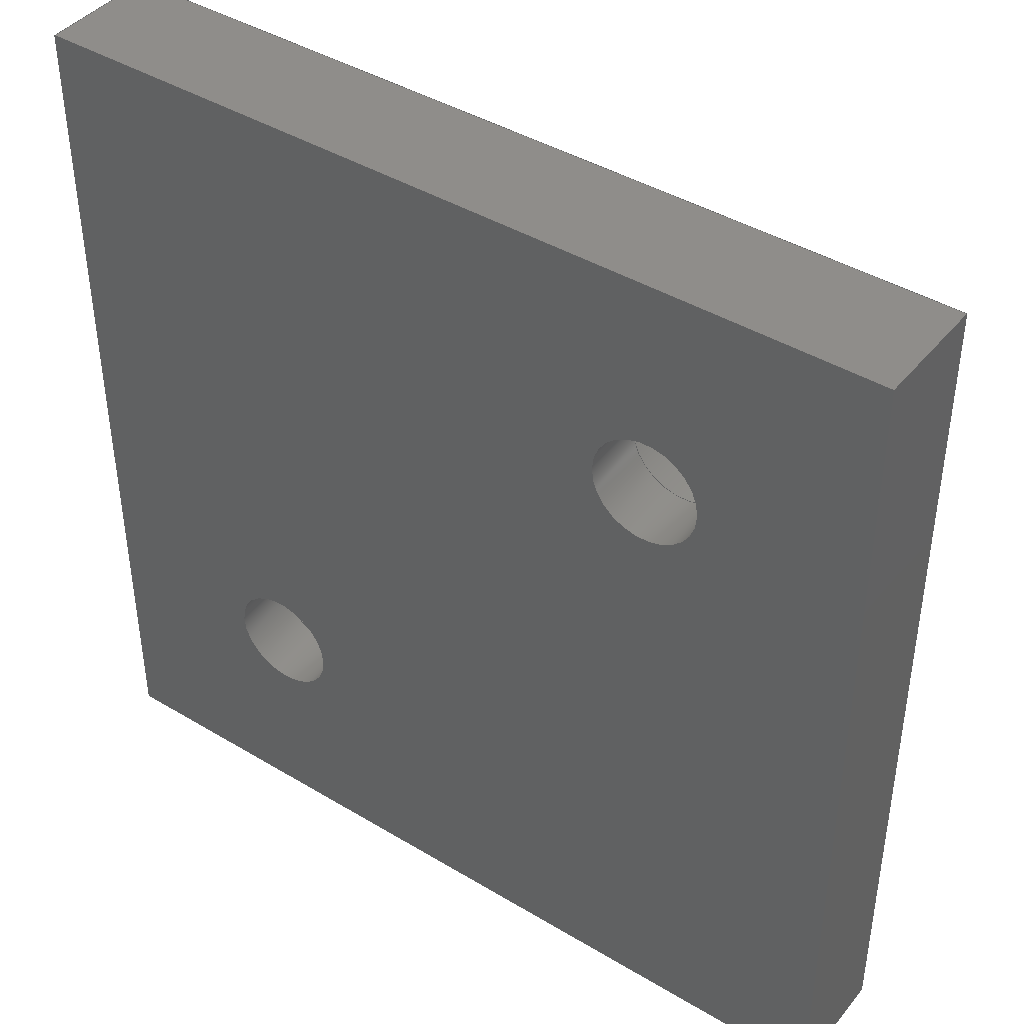
<metadata>
{"format":"step","ext":"stp","renderer":"f3d","projection":"perspective","resolution":1024,"background":"white","views":[{"elev":42.2,"azim":35.8,"up":"+Y"}]}
</metadata>
<code>
ISO-10303-21;
DATA;
#1=MECHANICAL_DESIGN_GEOMETRIC_PRESENTATION_REPRESENTATION('',(#4),#490);
#2=SHAPE_REPRESENTATION_RELATIONSHIP('SRR','None',#497,#3);
#3=ADVANCED_BREP_SHAPE_REPRESENTATION('',(#5),#489);
#4=STYLED_ITEM('',(#506),#5);
#5=MANIFOLD_SOLID_BREP('Body1',#278);
#6=FACE_BOUND('',#47,.T.);
#7=FACE_BOUND('',#50,.T.);
#8=FACE_BOUND('',#57,.T.);
#9=FACE_BOUND('',#58,.T.);
#10=PLANE('',#304);
#11=PLANE('',#311);
#12=PLANE('',#312);
#13=PLANE('',#313);
#14=PLANE('',#314);
#15=PLANE('',#315);
#16=PLANE('',#316);
#17=PLANE('',#317);
#18=PLANE('',#318);
#19=PLANE('',#319);
#20=PLANE('',#320);
#21=PLANE('',#321);
#22=ELLIPSE('',#299,5.196,4.5);
#23=ELLIPSE('',#301,5.196,4.5);
#24=ELLIPSE('',#302,5.196,4.5);
#25=ELLIPSE('',#306,5.196,4.5);
#26=ELLIPSE('',#307,5.196,4.5);
#27=FACE_OUTER_BOUND('',#43,.T.);
#28=FACE_OUTER_BOUND('',#44,.T.);
#29=FACE_OUTER_BOUND('',#45,.T.);
#30=FACE_OUTER_BOUND('',#46,.T.);
#31=FACE_OUTER_BOUND('',#48,.T.);
#32=FACE_OUTER_BOUND('',#49,.T.);
#33=FACE_OUTER_BOUND('',#51,.T.);
#34=FACE_OUTER_BOUND('',#52,.T.);
#35=FACE_OUTER_BOUND('',#53,.T.);
#36=FACE_OUTER_BOUND('',#54,.T.);
#37=FACE_OUTER_BOUND('',#55,.T.);
#38=FACE_OUTER_BOUND('',#56,.T.);
#39=FACE_OUTER_BOUND('',#59,.T.);
#40=FACE_OUTER_BOUND('',#60,.T.);
#41=FACE_OUTER_BOUND('',#61,.T.);
#42=FACE_OUTER_BOUND('',#62,.T.);
#43=EDGE_LOOP('',(#182,#183,#184,#185));
#44=EDGE_LOOP('',(#186,#187,#188,#189));
#45=EDGE_LOOP('',(#190,#191,#192,#193,#194,#195,#196));
#46=EDGE_LOOP('',(#197));
#47=EDGE_LOOP('',(#198));
#48=EDGE_LOOP('',(#199,#200,#201,#202,#203,#204,#205));
#49=EDGE_LOOP('',(#206));
#50=EDGE_LOOP('',(#207));
#51=EDGE_LOOP('',(#208,#209,#210,#211,#212,#213));
#52=EDGE_LOOP('',(#214,#215,#216,#217,#218));
#53=EDGE_LOOP('',(#219,#220,#221,#222,#223,#224,#225));
#54=EDGE_LOOP('',(#226,#227,#228,#229,#230));
#55=EDGE_LOOP('',(#231,#232,#233,#234,#235));
#56=EDGE_LOOP('',(#236,#237,#238,#239));
#57=EDGE_LOOP('',(#240));
#58=EDGE_LOOP('',(#241));
#59=EDGE_LOOP('',(#242,#243,#244,#245));
#60=EDGE_LOOP('',(#246,#247,#248,#249));
#61=EDGE_LOOP('',(#250,#251,#252,#253));
#62=EDGE_LOOP('',(#254,#255,#256,#257));
#63=LINE('',#413,#87);
#64=LINE('',#419,#88);
#65=LINE('',#431,#89);
#66=LINE('',#443,#90);
#67=LINE('',#449,#91);
#68=LINE('',#451,#92);
#69=LINE('',#453,#93);
#70=LINE('',#454,#94);
#71=LINE('',#457,#95);
#72=LINE('',#459,#96);
#73=LINE('',#460,#97);
#74=LINE('',#462,#98);
#75=LINE('',#463,#99);
#76=LINE('',#466,#100);
#77=LINE('',#467,#101);
#78=LINE('',#469,#102);
#79=LINE('',#473,#103);
#80=LINE('',#475,#104);
#81=LINE('',#477,#105);
#82=LINE('',#478,#106);
#83=LINE('',#480,#107);
#84=LINE('',#481,#108);
#85=LINE('',#483,#109);
#86=LINE('',#485,#110);
#87=VECTOR('',#328,2.5);
#88=VECTOR('',#335,2.5);
#89=VECTOR('',#348,4.5);
#90=VECTOR('',#361,4.5);
#91=VECTOR('',#370,10);
#92=VECTOR('',#371,10);
#93=VECTOR('',#372,10);
#94=VECTOR('',#373,10);
#95=VECTOR('',#376,10);
#96=VECTOR('',#377,10);
#97=VECTOR('',#378,10);
#98=VECTOR('',#381,10);
#99=VECTOR('',#382,10);
#100=VECTOR('',#385,10);
#101=VECTOR('',#386,10);
#102=VECTOR('',#389,10);
#103=VECTOR('',#392,10);
#104=VECTOR('',#393,10);
#105=VECTOR('',#394,10);
#106=VECTOR('',#395,10);
#107=VECTOR('',#398,10);
#108=VECTOR('',#399,10);
#109=VECTOR('',#402,10);
#110=VECTOR('',#405,10);
#111=CIRCLE('',#293,2.5);
#112=CIRCLE('',#294,2.5);
#113=CIRCLE('',#296,2.5);
#114=CIRCLE('',#297,2.5);
#115=CIRCLE('',#300,4.5);
#116=CIRCLE('',#303,4.5);
#117=CIRCLE('',#308,4.5);
#118=CIRCLE('',#309,4.5);
#119=CIRCLE('',#310,4.5);
#120=VERTEX_POINT('',#410);
#121=VERTEX_POINT('',#412);
#122=VERTEX_POINT('',#416);
#123=VERTEX_POINT('',#418);
#124=VERTEX_POINT('',#422);
#125=VERTEX_POINT('',#423);
#126=VERTEX_POINT('',#425);
#127=VERTEX_POINT('',#427);
#128=VERTEX_POINT('',#430);
#129=VERTEX_POINT('',#435);
#130=VERTEX_POINT('',#436);
#131=VERTEX_POINT('',#438);
#132=VERTEX_POINT('',#440);
#133=VERTEX_POINT('',#442);
#134=VERTEX_POINT('',#448);
#135=VERTEX_POINT('',#450);
#136=VERTEX_POINT('',#452);
#137=VERTEX_POINT('',#456);
#138=VERTEX_POINT('',#458);
#139=VERTEX_POINT('',#465);
#140=VERTEX_POINT('',#471);
#141=VERTEX_POINT('',#472);
#142=VERTEX_POINT('',#474);
#143=VERTEX_POINT('',#476);
#144=EDGE_CURVE('',#120,#120,#111,.T.);
#145=EDGE_CURVE('',#120,#121,#63,.T.);
#146=EDGE_CURVE('',#121,#121,#112,.T.);
#147=EDGE_CURVE('',#122,#122,#113,.T.);
#148=EDGE_CURVE('',#122,#123,#64,.T.);
#149=EDGE_CURVE('',#123,#123,#114,.T.);
#150=EDGE_CURVE('',#124,#125,#22,.T.);
#151=EDGE_CURVE('',#126,#124,#115,.T.);
#152=EDGE_CURVE('',#127,#126,#23,.T.);
#153=EDGE_CURVE('',#125,#127,#24,.T.);
#154=EDGE_CURVE('',#125,#128,#65,.T.);
#155=EDGE_CURVE('',#128,#128,#116,.T.);
#156=EDGE_CURVE('',#129,#130,#25,.T.);
#157=EDGE_CURVE('',#131,#129,#26,.T.);
#158=EDGE_CURVE('',#132,#131,#117,.T.);
#159=EDGE_CURVE('',#132,#133,#66,.T.);
#160=EDGE_CURVE('',#133,#133,#118,.T.);
#161=EDGE_CURVE('',#130,#132,#119,.T.);
#162=EDGE_CURVE('',#134,#127,#67,.T.);
#163=EDGE_CURVE('',#134,#135,#68,.T.);
#164=EDGE_CURVE('',#136,#135,#69,.T.);
#165=EDGE_CURVE('',#136,#124,#70,.T.);
#166=EDGE_CURVE('',#126,#137,#71,.T.);
#167=EDGE_CURVE('',#137,#138,#72,.T.);
#168=EDGE_CURVE('',#138,#134,#73,.T.);
#169=EDGE_CURVE('',#130,#136,#74,.T.);
#170=EDGE_CURVE('',#137,#131,#75,.T.);
#171=EDGE_CURVE('',#135,#139,#76,.T.);
#172=EDGE_CURVE('',#129,#139,#77,.T.);
#173=EDGE_CURVE('',#139,#138,#78,.T.);
#174=EDGE_CURVE('',#140,#141,#79,.T.);
#175=EDGE_CURVE('',#141,#142,#80,.T.);
#176=EDGE_CURVE('',#142,#143,#81,.T.);
#177=EDGE_CURVE('',#143,#140,#82,.T.);
#178=EDGE_CURVE('',#138,#141,#83,.T.);
#179=EDGE_CURVE('',#134,#140,#84,.T.);
#180=EDGE_CURVE('',#139,#142,#85,.T.);
#181=EDGE_CURVE('',#135,#143,#86,.T.);
#182=ORIENTED_EDGE('',*,*,#144,.F.);
#183=ORIENTED_EDGE('',*,*,#145,.T.);
#184=ORIENTED_EDGE('',*,*,#146,.T.);
#185=ORIENTED_EDGE('',*,*,#145,.F.);
#186=ORIENTED_EDGE('',*,*,#147,.F.);
#187=ORIENTED_EDGE('',*,*,#148,.T.);
#188=ORIENTED_EDGE('',*,*,#149,.T.);
#189=ORIENTED_EDGE('',*,*,#148,.F.);
#190=ORIENTED_EDGE('',*,*,#150,.F.);
#191=ORIENTED_EDGE('',*,*,#151,.F.);
#192=ORIENTED_EDGE('',*,*,#152,.F.);
#193=ORIENTED_EDGE('',*,*,#153,.F.);
#194=ORIENTED_EDGE('',*,*,#154,.T.);
#195=ORIENTED_EDGE('',*,*,#155,.T.);
#196=ORIENTED_EDGE('',*,*,#154,.F.);
#197=ORIENTED_EDGE('',*,*,#155,.F.);
#198=ORIENTED_EDGE('',*,*,#146,.F.);
#199=ORIENTED_EDGE('',*,*,#156,.F.);
#200=ORIENTED_EDGE('',*,*,#157,.F.);
#201=ORIENTED_EDGE('',*,*,#158,.F.);
#202=ORIENTED_EDGE('',*,*,#159,.T.);
#203=ORIENTED_EDGE('',*,*,#160,.T.);
#204=ORIENTED_EDGE('',*,*,#159,.F.);
#205=ORIENTED_EDGE('',*,*,#161,.F.);
#206=ORIENTED_EDGE('',*,*,#160,.F.);
#207=ORIENTED_EDGE('',*,*,#149,.F.);
#208=ORIENTED_EDGE('',*,*,#150,.T.);
#209=ORIENTED_EDGE('',*,*,#153,.T.);
#210=ORIENTED_EDGE('',*,*,#162,.F.);
#211=ORIENTED_EDGE('',*,*,#163,.T.);
#212=ORIENTED_EDGE('',*,*,#164,.F.);
#213=ORIENTED_EDGE('',*,*,#165,.T.);
#214=ORIENTED_EDGE('',*,*,#152,.T.);
#215=ORIENTED_EDGE('',*,*,#166,.T.);
#216=ORIENTED_EDGE('',*,*,#167,.T.);
#217=ORIENTED_EDGE('',*,*,#168,.T.);
#218=ORIENTED_EDGE('',*,*,#162,.T.);
#219=ORIENTED_EDGE('',*,*,#151,.T.);
#220=ORIENTED_EDGE('',*,*,#165,.F.);
#221=ORIENTED_EDGE('',*,*,#169,.F.);
#222=ORIENTED_EDGE('',*,*,#161,.T.);
#223=ORIENTED_EDGE('',*,*,#158,.T.);
#224=ORIENTED_EDGE('',*,*,#170,.F.);
#225=ORIENTED_EDGE('',*,*,#166,.F.);
#226=ORIENTED_EDGE('',*,*,#156,.T.);
#227=ORIENTED_EDGE('',*,*,#169,.T.);
#228=ORIENTED_EDGE('',*,*,#164,.T.);
#229=ORIENTED_EDGE('',*,*,#171,.T.);
#230=ORIENTED_EDGE('',*,*,#172,.F.);
#231=ORIENTED_EDGE('',*,*,#157,.T.);
#232=ORIENTED_EDGE('',*,*,#172,.T.);
#233=ORIENTED_EDGE('',*,*,#173,.T.);
#234=ORIENTED_EDGE('',*,*,#167,.F.);
#235=ORIENTED_EDGE('',*,*,#170,.T.);
#236=ORIENTED_EDGE('',*,*,#174,.T.);
#237=ORIENTED_EDGE('',*,*,#175,.T.);
#238=ORIENTED_EDGE('',*,*,#176,.T.);
#239=ORIENTED_EDGE('',*,*,#177,.T.);
#240=ORIENTED_EDGE('',*,*,#144,.T.);
#241=ORIENTED_EDGE('',*,*,#147,.T.);
#242=ORIENTED_EDGE('',*,*,#168,.F.);
#243=ORIENTED_EDGE('',*,*,#178,.T.);
#244=ORIENTED_EDGE('',*,*,#174,.F.);
#245=ORIENTED_EDGE('',*,*,#179,.F.);
#246=ORIENTED_EDGE('',*,*,#173,.F.);
#247=ORIENTED_EDGE('',*,*,#180,.T.);
#248=ORIENTED_EDGE('',*,*,#175,.F.);
#249=ORIENTED_EDGE('',*,*,#178,.F.);
#250=ORIENTED_EDGE('',*,*,#163,.F.);
#251=ORIENTED_EDGE('',*,*,#179,.T.);
#252=ORIENTED_EDGE('',*,*,#177,.F.);
#253=ORIENTED_EDGE('',*,*,#181,.F.);
#254=ORIENTED_EDGE('',*,*,#171,.F.);
#255=ORIENTED_EDGE('',*,*,#181,.T.);
#256=ORIENTED_EDGE('',*,*,#176,.F.);
#257=ORIENTED_EDGE('',*,*,#180,.F.);
#258=CYLINDRICAL_SURFACE('',#292,2.5);
#259=CYLINDRICAL_SURFACE('',#295,2.5);
#260=CYLINDRICAL_SURFACE('',#298,4.5);
#261=CYLINDRICAL_SURFACE('',#305,4.5);
#262=ADVANCED_FACE('',(#27),#258,.F.);
#263=ADVANCED_FACE('',(#28),#259,.F.);
#264=ADVANCED_FACE('',(#29),#260,.F.);
#265=ADVANCED_FACE('',(#30,#6),#10,.F.);
#266=ADVANCED_FACE('',(#31),#261,.F.);
#267=ADVANCED_FACE('',(#32,#7),#11,.F.);
#268=ADVANCED_FACE('',(#33),#12,.T.);
#269=ADVANCED_FACE('',(#34),#13,.T.);
#270=ADVANCED_FACE('',(#35),#14,.F.);
#271=ADVANCED_FACE('',(#36),#15,.T.);
#272=ADVANCED_FACE('',(#37),#16,.T.);
#273=ADVANCED_FACE('',(#38,#8,#9),#17,.T.);
#274=ADVANCED_FACE('',(#39),#18,.T.);
#275=ADVANCED_FACE('',(#40),#19,.T.);
#276=ADVANCED_FACE('',(#41),#20,.T.);
#277=ADVANCED_FACE('',(#42),#21,.T.);
#278=CLOSED_SHELL('',(#262,#263,#264,#265,#266,#267,#268,#269,#270,#271,
#272,#273,#274,#275,#276,#277));
#279=DERIVED_UNIT_ELEMENT(#281,1);
#280=DERIVED_UNIT_ELEMENT(#492,-3);
#281=(
MASS_UNIT()
NAMED_UNIT(*)
SI_UNIT(.KILO.,.GRAM.)
);
#282=DERIVED_UNIT((#279,#280));
#283=MEASURE_REPRESENTATION_ITEM('density measure',
POSITIVE_RATIO_MEASURE(7850),#282);
#284=PROPERTY_DEFINITION_REPRESENTATION(#289,#286);
#285=PROPERTY_DEFINITION_REPRESENTATION(#290,#287);
#286=REPRESENTATION('material name',(#288),#489);
#287=REPRESENTATION('density',(#283),#489);
#288=DESCRIPTIVE_REPRESENTATION_ITEM('Steel','Steel');
#289=PROPERTY_DEFINITION('material property','material name',#499);
#290=PROPERTY_DEFINITION('material property','density of part',#499);
#291=AXIS2_PLACEMENT_3D('',#408,#322,#323);
#292=AXIS2_PLACEMENT_3D('',#409,#324,#325);
#293=AXIS2_PLACEMENT_3D('',#411,#326,#327);
#294=AXIS2_PLACEMENT_3D('',#414,#329,#330);
#295=AXIS2_PLACEMENT_3D('',#415,#331,#332);
#296=AXIS2_PLACEMENT_3D('',#417,#333,#334);
#297=AXIS2_PLACEMENT_3D('',#420,#336,#337);
#298=AXIS2_PLACEMENT_3D('',#421,#338,#339);
#299=AXIS2_PLACEMENT_3D('',#424,#340,#341);
#300=AXIS2_PLACEMENT_3D('',#426,#342,#343);
#301=AXIS2_PLACEMENT_3D('',#428,#344,#345);
#302=AXIS2_PLACEMENT_3D('',#429,#346,#347);
#303=AXIS2_PLACEMENT_3D('',#432,#349,#350);
#304=AXIS2_PLACEMENT_3D('',#433,#351,#352);
#305=AXIS2_PLACEMENT_3D('',#434,#353,#354);
#306=AXIS2_PLACEMENT_3D('',#437,#355,#356);
#307=AXIS2_PLACEMENT_3D('',#439,#357,#358);
#308=AXIS2_PLACEMENT_3D('',#441,#359,#360);
#309=AXIS2_PLACEMENT_3D('',#444,#362,#363);
#310=AXIS2_PLACEMENT_3D('',#445,#364,#365);
#311=AXIS2_PLACEMENT_3D('',#446,#366,#367);
#312=AXIS2_PLACEMENT_3D('',#447,#368,#369);
#313=AXIS2_PLACEMENT_3D('',#455,#374,#375);
#314=AXIS2_PLACEMENT_3D('',#461,#379,#380);
#315=AXIS2_PLACEMENT_3D('',#464,#383,#384);
#316=AXIS2_PLACEMENT_3D('',#468,#387,#388);
#317=AXIS2_PLACEMENT_3D('',#470,#390,#391);
#318=AXIS2_PLACEMENT_3D('',#479,#396,#397);
#319=AXIS2_PLACEMENT_3D('',#482,#400,#401);
#320=AXIS2_PLACEMENT_3D('',#484,#403,#404);
#321=AXIS2_PLACEMENT_3D('',#486,#406,#407);
#322=DIRECTION('axis',(0,0,1));
#323=DIRECTION('refdir',(1,0,0));
#324=DIRECTION('center_axis',(0,0,-1));
#325=DIRECTION('ref_axis',(-1,0,0));
#326=DIRECTION('center_axis',(0,0,-1));
#327=DIRECTION('ref_axis',(-1,0,0));
#328=DIRECTION('',(0,0,-1));
#329=DIRECTION('center_axis',(0,0,-1));
#330=DIRECTION('ref_axis',(-1,0,0));
#331=DIRECTION('center_axis',(0,0,-1));
#332=DIRECTION('ref_axis',(-1,0,0));
#333=DIRECTION('center_axis',(0,0,-1));
#334=DIRECTION('ref_axis',(-1,0,0));
#335=DIRECTION('',(0,0,-1));
#336=DIRECTION('center_axis',(0,0,-1));
#337=DIRECTION('ref_axis',(-1,0,0));
#338=DIRECTION('center_axis',(0,0,1));
#339=DIRECTION('ref_axis',(-1,0,0));
#340=DIRECTION('center_axis',(-0.5,0,0.866));
#341=DIRECTION('ref_axis',(-0.866,0,-0.5));
#342=DIRECTION('center_axis',(0,0,1));
#343=DIRECTION('ref_axis',(-1,0,0));
#344=DIRECTION('center_axis',(0,-0.5,0.866));
#345=DIRECTION('ref_axis',(0,-0.866,-0.5));
#346=DIRECTION('center_axis',(-0.5,0,0.866));
#347=DIRECTION('ref_axis',(-0.866,0,-0.5));
#348=DIRECTION('',(0,0,1));
#349=DIRECTION('center_axis',(0,0,1));
#350=DIRECTION('ref_axis',(-1,0,0));
#351=DIRECTION('center_axis',(0,0,1));
#352=DIRECTION('ref_axis',(-1,0,0));
#353=DIRECTION('center_axis',(0,0,1));
#354=DIRECTION('ref_axis',(-1,0,0));
#355=DIRECTION('center_axis',(0,0.5,0.866));
#356=DIRECTION('ref_axis',(0,-0.866,0.5));
#357=DIRECTION('center_axis',(0.5,0,0.866));
#358=DIRECTION('ref_axis',(-0.866,0,0.5));
#359=DIRECTION('center_axis',(0,0,1));
#360=DIRECTION('ref_axis',(-1,0,0));
#361=DIRECTION('',(0,0,1));
#362=DIRECTION('center_axis',(0,0,1));
#363=DIRECTION('ref_axis',(-1,0,0));
#364=DIRECTION('center_axis',(0,0,1));
#365=DIRECTION('ref_axis',(-1,0,0));
#366=DIRECTION('center_axis',(0,0,1));
#367=DIRECTION('ref_axis',(-1,0,0));
#368=DIRECTION('center_axis',(0.5,0,-0.866));
#369=DIRECTION('ref_axis',(-0.866,0,-0.5));
#370=DIRECTION('',(-0.6547,-0.6547,-0.378));
#371=DIRECTION('',(0,-1,0));
#372=DIRECTION('',(0.6547,-0.6547,0.378));
#373=DIRECTION('',(0,1,0));
#374=DIRECTION('center_axis',(0,0.5,-0.866));
#375=DIRECTION('ref_axis',(-1,0,0));
#376=DIRECTION('',(-1,0,0));
#377=DIRECTION('',(-0.6547,0.6547,0.378));
#378=DIRECTION('',(1,0,0));
#379=DIRECTION('center_axis',(0,0,1));
#380=DIRECTION('ref_axis',(1,0,0));
#381=DIRECTION('',(1,0,0));
#382=DIRECTION('',(0,-1,0));
#383=DIRECTION('center_axis',(0,-0.5,-0.866));
#384=DIRECTION('ref_axis',(-1,0,0));
#385=DIRECTION('',(-1,0,0));
#386=DIRECTION('',(-0.6547,-0.6547,0.378));
#387=DIRECTION('center_axis',(-0.5,0,-0.866));
#388=DIRECTION('ref_axis',(-0.866,0,0.5));
#389=DIRECTION('',(0,1,0));
#390=DIRECTION('center_axis',(0,0,1));
#391=DIRECTION('ref_axis',(1,0,0));
#392=DIRECTION('',(-1,0,0));
#393=DIRECTION('',(0,-1,0));
#394=DIRECTION('',(1,0,0));
#395=DIRECTION('',(0,1,0));
#396=DIRECTION('center_axis',(0,1,0));
#397=DIRECTION('ref_axis',(-1,0,0));
#398=DIRECTION('',(0,0,1));
#399=DIRECTION('',(0,0,1));
#400=DIRECTION('center_axis',(-1,0,0));
#401=DIRECTION('ref_axis',(0,-1,0));
#402=DIRECTION('',(0,0,1));
#403=DIRECTION('center_axis',(1,0,0));
#404=DIRECTION('ref_axis',(0,1,0));
#405=DIRECTION('',(0,0,1));
#406=DIRECTION('center_axis',(0,-1,0));
#407=DIRECTION('ref_axis',(1,0,0));
#408=CARTESIAN_POINT('',(0,0,0));
#409=CARTESIAN_POINT('Origin',(10,10,10));
#410=CARTESIAN_POINT('',(12.5,10,10));
#411=CARTESIAN_POINT('Origin',(10,10,10));
#412=CARTESIAN_POINT('',(12.5,10,7));
#413=CARTESIAN_POINT('',(12.5,10,10));
#414=CARTESIAN_POINT('Origin',(10,10,7));
#415=CARTESIAN_POINT('Origin',(-10,-10,10));
#416=CARTESIAN_POINT('',(-7.5,-10,10));
#417=CARTESIAN_POINT('Origin',(-10,-10,10));
#418=CARTESIAN_POINT('',(-7.5,-10,7));
#419=CARTESIAN_POINT('',(-7.5,-10,10));
#420=CARTESIAN_POINT('Origin',(-10,-10,7));
#421=CARTESIAN_POINT('Origin',(10,10,0));
#422=CARTESIAN_POINT('',(12,5.969,0));
#423=CARTESIAN_POINT('',(14.5,10,1.443));
#424=CARTESIAN_POINT('Origin',(10,10,-1.155));
#425=CARTESIAN_POINT('',(5.969,12,0));
#426=CARTESIAN_POINT('Origin',(10,10,0));
#427=CARTESIAN_POINT('',(13.18,13.18,0.6824));
#428=CARTESIAN_POINT('Origin',(10,10,-1.155));
#429=CARTESIAN_POINT('Origin',(10,10,-1.155));
#430=CARTESIAN_POINT('',(14.5,10,7));
#431=CARTESIAN_POINT('',(14.5,10,0));
#432=CARTESIAN_POINT('Origin',(10,10,7));
#433=CARTESIAN_POINT('Origin',(10,10,7));
#434=CARTESIAN_POINT('Origin',(-10,-10,0));
#435=CARTESIAN_POINT('',(-13.18,-13.18,0.6824));
#436=CARTESIAN_POINT('',(-5.969,-12,0));
#437=CARTESIAN_POINT('Origin',(-10,-10,-1.155));
#438=CARTESIAN_POINT('',(-12,-5.969,0));
#439=CARTESIAN_POINT('Origin',(-10,-10,-1.155));
#440=CARTESIAN_POINT('',(-5.5,-10,0));
#441=CARTESIAN_POINT('Origin',(-10,-10,0));
#442=CARTESIAN_POINT('',(-5.5,-10,7));
#443=CARTESIAN_POINT('',(-5.5,-10,0));
#444=CARTESIAN_POINT('Origin',(-10,-10,7));
#445=CARTESIAN_POINT('Origin',(-10,-10,0));
#446=CARTESIAN_POINT('Origin',(-10,-10,7));
#447=CARTESIAN_POINT('Origin',(16,-10,2.309));
#448=CARTESIAN_POINT('',(20,20,4.619));
#449=CARTESIAN_POINT('',(20,20,4.619));
#450=CARTESIAN_POINT('',(20,-20,4.619));
#451=CARTESIAN_POINT('',(20,-10,4.619));
#452=CARTESIAN_POINT('',(12,-12,0));
#453=CARTESIAN_POINT('',(12,-12,0));
#454=CARTESIAN_POINT('',(12,-10,0));
#455=CARTESIAN_POINT('Origin',(10,16,2.309));
#456=CARTESIAN_POINT('',(-12,12,0));
#457=CARTESIAN_POINT('',(10,12,0));
#458=CARTESIAN_POINT('',(-20,20,4.619));
#459=CARTESIAN_POINT('',(-12,12,0));
#460=CARTESIAN_POINT('',(10,20,4.619));
#461=CARTESIAN_POINT('Origin',(0,0,0));
#462=CARTESIAN_POINT('',(-10,-12,0));
#463=CARTESIAN_POINT('',(-12,10,0));
#464=CARTESIAN_POINT('Origin',(-10,-16,2.309));
#465=CARTESIAN_POINT('',(-20,-20,4.619));
#466=CARTESIAN_POINT('',(-10,-20,4.619));
#467=CARTESIAN_POINT('',(-12,-12,0));
#468=CARTESIAN_POINT('Origin',(-16,10,2.309));
#469=CARTESIAN_POINT('',(-20,10,4.619));
#470=CARTESIAN_POINT('Origin',(0,0,10));
#471=CARTESIAN_POINT('',(20,20,10));
#472=CARTESIAN_POINT('',(-20,20,10));
#473=CARTESIAN_POINT('',(-20,20,10));
#474=CARTESIAN_POINT('',(-20,-20,10));
#475=CARTESIAN_POINT('',(-20,-20,10));
#476=CARTESIAN_POINT('',(20,-20,10));
#477=CARTESIAN_POINT('',(20,-20,10));
#478=CARTESIAN_POINT('',(20,20,10));
#479=CARTESIAN_POINT('Origin',(20,20,0));
#480=CARTESIAN_POINT('',(-20,20,0));
#481=CARTESIAN_POINT('',(20,20,0));
#482=CARTESIAN_POINT('Origin',(-20,20,0));
#483=CARTESIAN_POINT('',(-20,-20,0));
#484=CARTESIAN_POINT('Origin',(20,-20,0));
#485=CARTESIAN_POINT('',(20,-20,0));
#486=CARTESIAN_POINT('Origin',(-20,-20,0));
#487=UNCERTAINTY_MEASURE_WITH_UNIT(LENGTH_MEASURE(0.01),#491,
'DISTANCE_ACCURACY_VALUE',
'Maximum model space distance between geometric entities at asserted c
onnectivities');
#488=UNCERTAINTY_MEASURE_WITH_UNIT(LENGTH_MEASURE(0.01),#491,
'DISTANCE_ACCURACY_VALUE',
'Maximum model space distance between geometric entities at asserted c
onnectivities');
#489=(
GEOMETRIC_REPRESENTATION_CONTEXT(3)
GLOBAL_UNCERTAINTY_ASSIGNED_CONTEXT((#487))
GLOBAL_UNIT_ASSIGNED_CONTEXT((#491,#493,#494))
REPRESENTATION_CONTEXT('','3D')
);
#490=(
GEOMETRIC_REPRESENTATION_CONTEXT(3)
GLOBAL_UNCERTAINTY_ASSIGNED_CONTEXT((#488))
GLOBAL_UNIT_ASSIGNED_CONTEXT((#491,#493,#494))
REPRESENTATION_CONTEXT('','3D')
);
#491=(
LENGTH_UNIT()
NAMED_UNIT(*)
SI_UNIT(.MILLI.,.METRE.)
);
#492=(
LENGTH_UNIT()
NAMED_UNIT(*)
SI_UNIT($,.METRE.)
);
#493=(
NAMED_UNIT(*)
PLANE_ANGLE_UNIT()
SI_UNIT($,.RADIAN.)
);
#494=(
NAMED_UNIT(*)
SI_UNIT($,.STERADIAN.)
SOLID_ANGLE_UNIT()
);
#495=SHAPE_DEFINITION_REPRESENTATION(#496,#497);
#496=PRODUCT_DEFINITION_SHAPE('',$,#499);
#497=SHAPE_REPRESENTATION('',(#291),#489);
#498=PRODUCT_DEFINITION_CONTEXT('part definition',#503,'design');
#499=PRODUCT_DEFINITION('TPU Feet','TPU Feet v1',#500,#498);
#500=PRODUCT_DEFINITION_FORMATION('',$,#505);
#501=PRODUCT_RELATED_PRODUCT_CATEGORY('TPU Feet v1','TPU Feet v1',(#505));
#502=APPLICATION_PROTOCOL_DEFINITION('international standard',
'automotive_design',2009,#503);
#503=APPLICATION_CONTEXT(
'Core Data for Automotive Mechanical Design Process');
#504=PRODUCT_CONTEXT('part definition',#503,'mechanical');
#505=PRODUCT('TPU Feet','TPU Feet v1',$,(#504));
#506=PRESENTATION_STYLE_ASSIGNMENT((#507));
#507=SURFACE_STYLE_USAGE(.BOTH.,#508);
#508=SURFACE_SIDE_STYLE('',(#509));
#509=SURFACE_STYLE_FILL_AREA(#510);
#510=FILL_AREA_STYLE('Steel - Satin',(#511));
#511=FILL_AREA_STYLE_COLOUR('Steel - Satin',#512);
#512=COLOUR_RGB('Steel - Satin',0.6275,0.6275,0.6275);
ENDSEC;
END-ISO-10303-21;

</code>
